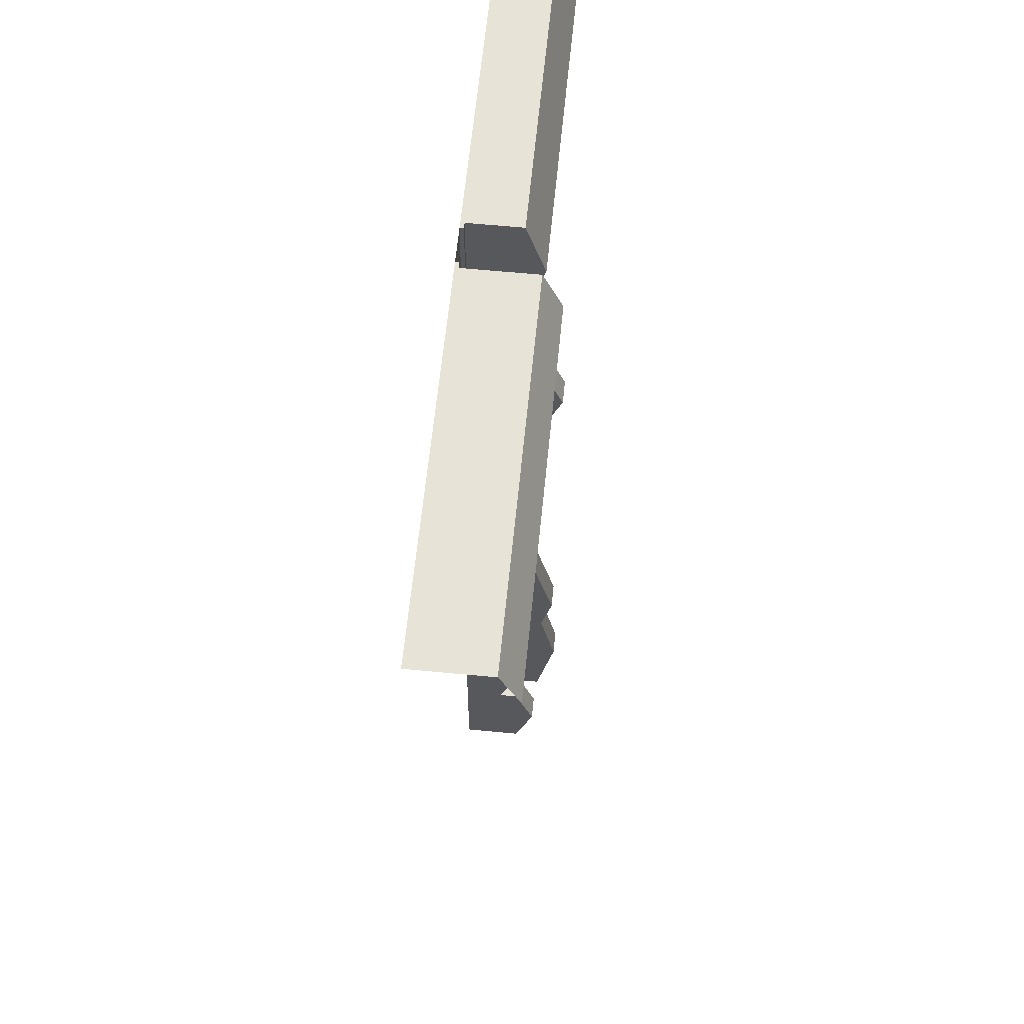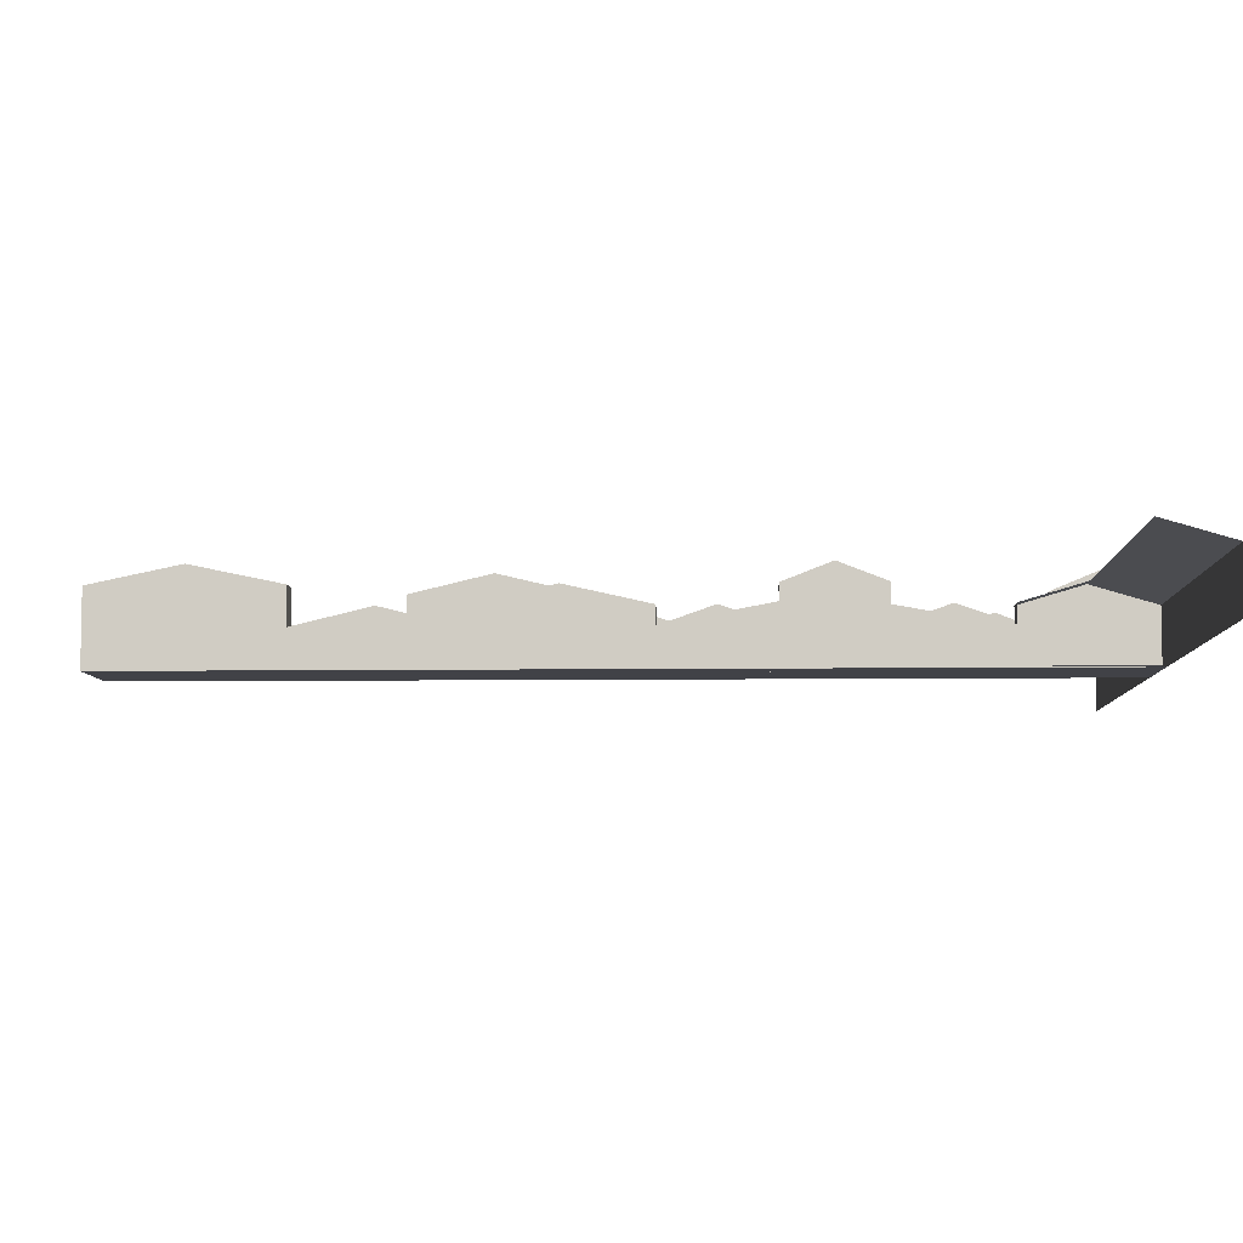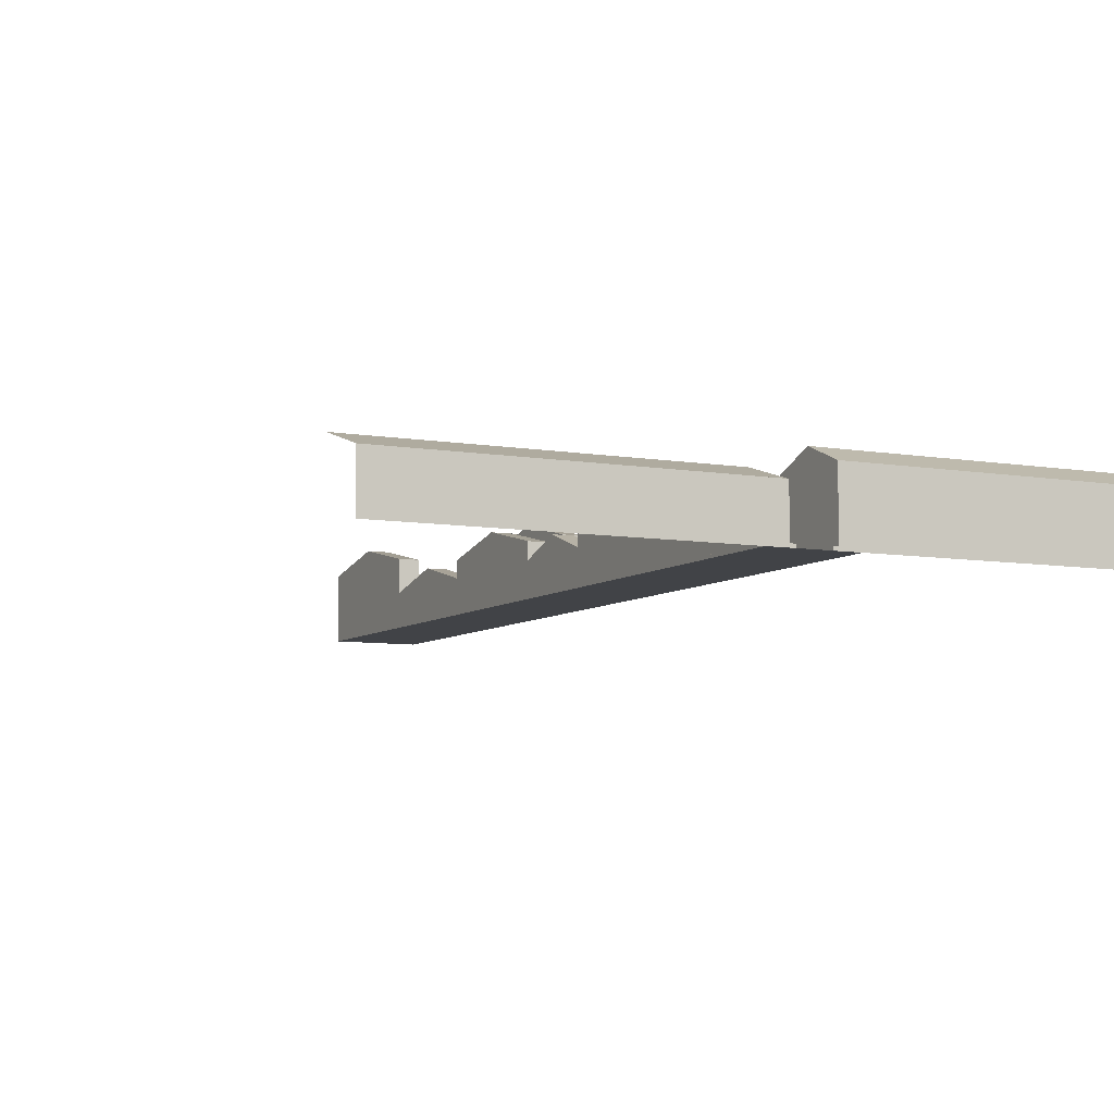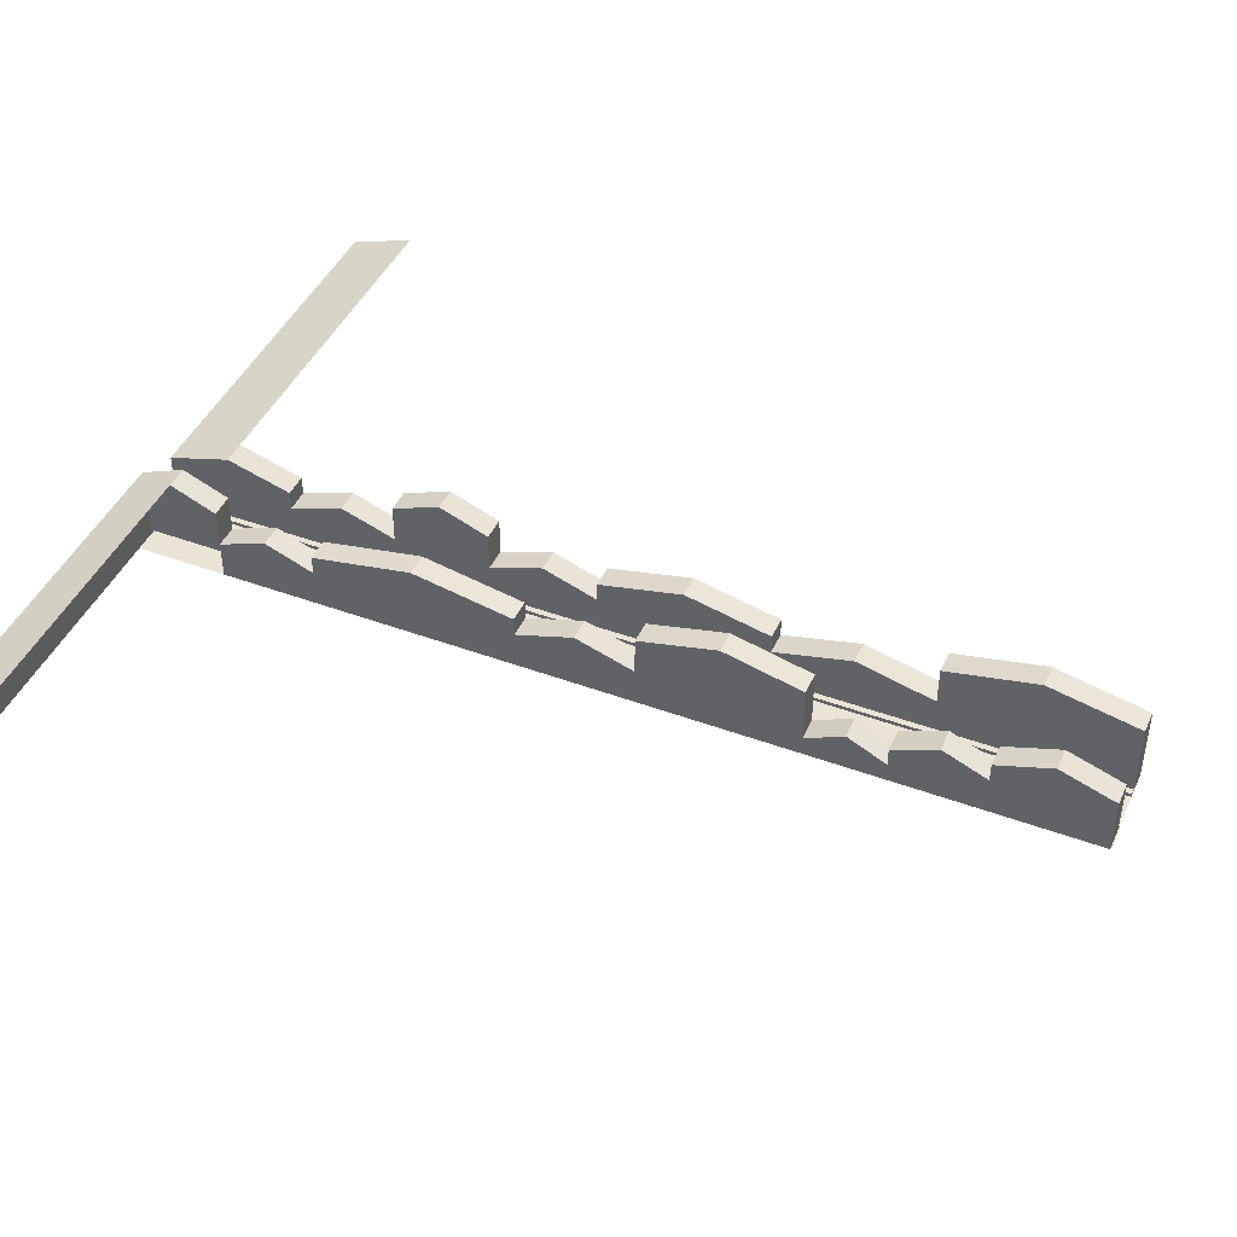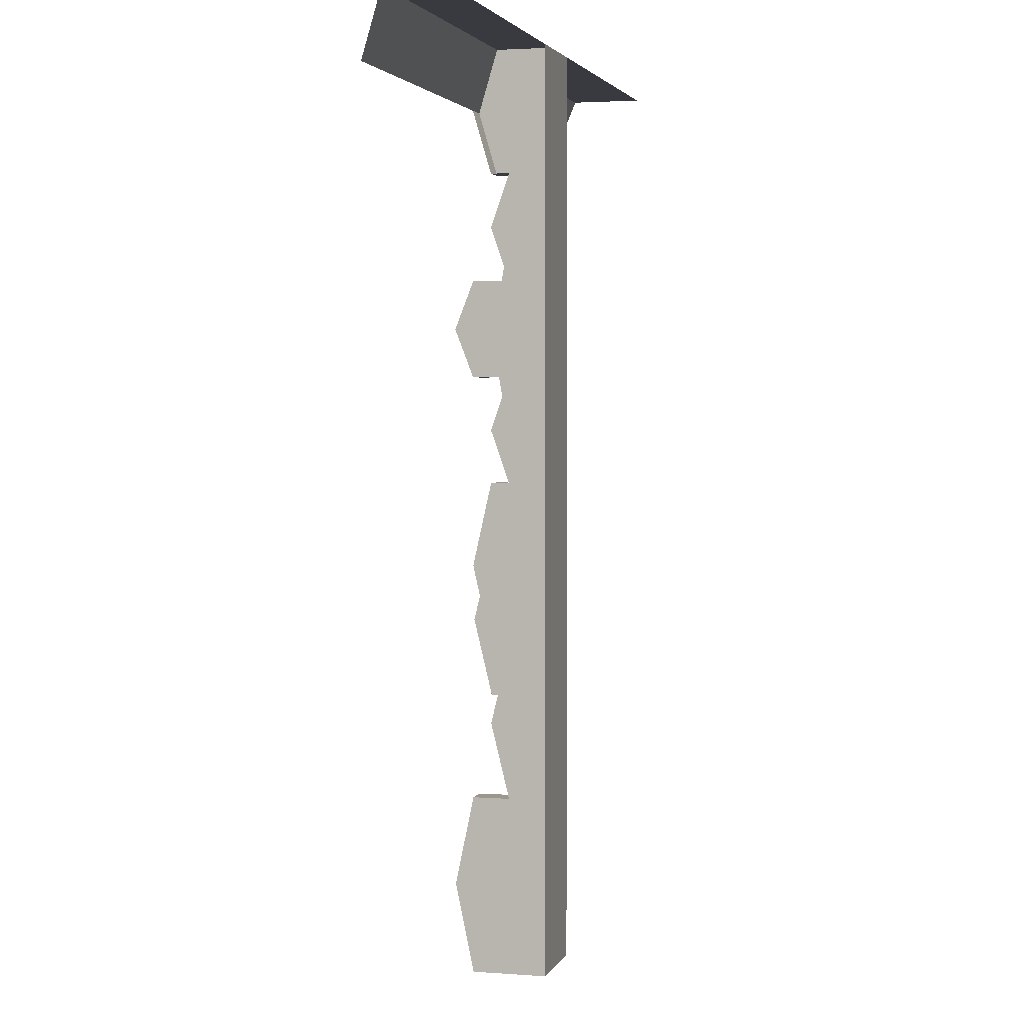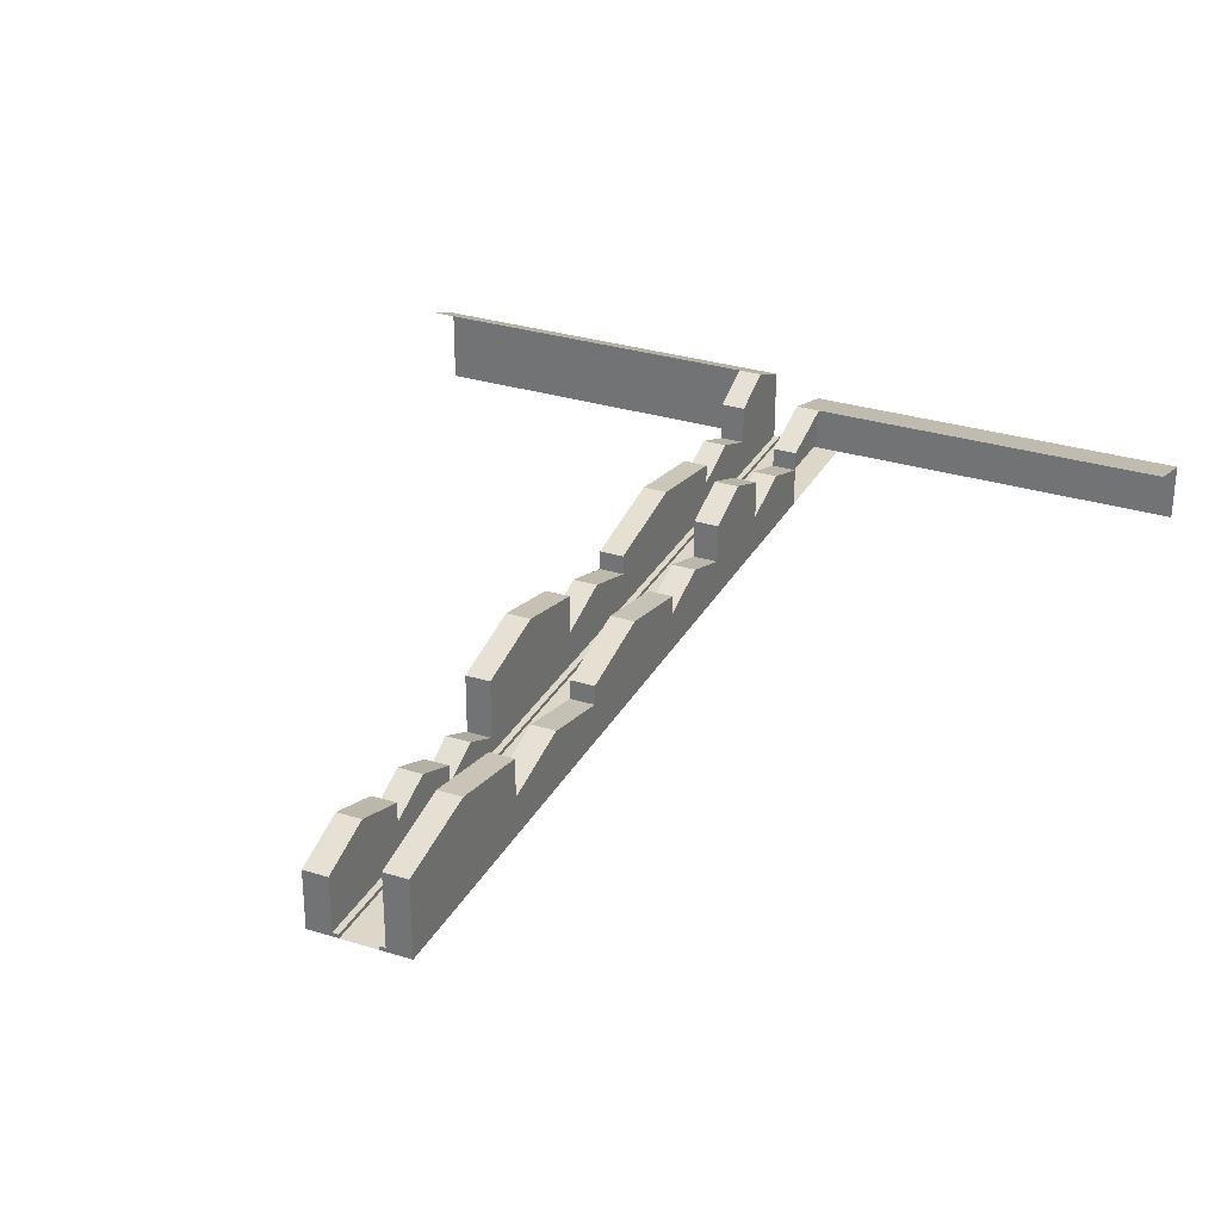
<metadata>
{"format":"obj","ext":"obj","renderer":"f3d","projection":"perspective","resolution":1024,"background":"white","views":[{"elev":61.5,"azim":95.6,"up":"+Z"},{"elev":-6.8,"azim":-87.8,"up":"+Y"},{"elev":-7.2,"azim":-26.4,"up":"+Y"},{"elev":43.8,"azim":113.5,"up":"+Y"},{"elev":2.7,"azim":-75.1,"up":"+Z"},{"elev":30.3,"azim":-155.7,"up":"+Y"}]}
</metadata>
<code>
o Road
v 0 3 -6.756
v 1.25 2 -6.756
v 0 2 -6.756
v 1.25 3 -6.756
v 1.25 0.2 0
v 0 0 0
v 1.25 0 0
v -3.75 0 0
v -3.75 3 0
v 1.25 3 0
v 0 3 0
v 3.75 4 -4.824
v 5 2 -4.824
v 3.75 2 -4.824
v 5 4 -4.824
v 8.75 4 0
v 5 0 0
v 8.75 0 0
v 3.75 0 0
v 3.75 0.2 0
v 3.75 4 0
v 5 4 0
v 3.75 3 -20.72
v 5 2 -20.72
v 3.75 2 -20.72
v 5 3 -20.72
v 5 3 -9.99
v 3.75 2 -9.99
v 5 2 -9.99
v 3.75 3 -9.99
v 0 4 -17.64
v 1.25 2 -17.64
v 0 2 -17.64
v 1.25 4 -17.64
v 1.25 4 -12.49
v 0 2 -12.49
v 1.25 2 -12.49
v 0 4 -12.49
v 0 3 -32.25
v 1.25 2 -32.25
v 0 2 -32.25
v 1.25 3 -32.25
v 1.25 3 -23.34
v 0 2 -23.34
v 1.25 2 -23.34
v 0 3 -23.34
v 3.75 4 -35.28
v 5 1 -35.28
v 3.75 1 -35.28
v 5 4 -35.28
v 5 4 -26.91
v 3.75 2 -26.91
v 5 2 -26.91
v 3.75 4 -26.91
v 5 2 -39.41
v 3.75 1 -39.41
v 5 1 -39.41
v 3.75 2 -39.41
v 0 4 -50
v 1.25 0 -50
v 0 0 -50
v 1.25 0.2 -50
v 1.25 4 -50
v 1.25 4 -40.42
v 0 2 -40.42
v 1.25 2 -40.42
v 0 4 -40.42
v 3.75 0.2 -50
v 5 0 -50
v 3.75 0 -50
v 5 3 -50
v 3.75 3 -50
v 5 3 -44.16
v 3.75 2 -44.16
v 5 2 -44.16
v 3.75 3 -44.16
v 0 4 -3.378
v 1.25 4 -3.378
v 1.25 0.2 -6.756
v 1.25 0.2 -12.49
v 1.25 3 -9.625
v 3.75 3 -7.407
v 3.75 0.2 -4.824
v 3.75 0.2 -9.99
v 0 3 -9.625
v 3.75 5 -2.412
v 5 5 -2.412
v 5 3 -7.407
v 5 0 -9.99
v 5 0 -4.824
v 0 0 -6.756
v 0 0 -12.49
v 3.75 4 -15.35
v 3.75 0.2 -20.72
v 5 0 -20.72
v 5 4 -15.35
v 3.75 3 -23.81
v 3.75 0.2 -26.91
v 5 0 -26.91
v 5 3 -23.81
v 0 3 -20.49
v 1.25 3 -20.49
v 0 5 -15.07
v 0 0 -17.64
v 1.25 0.2 -17.64
v 1.25 5 -15.07
v 0 0 -23.34
v 1.25 0.2 -23.34
v 0 4 -27.8
v 0 0 -32.25
v 3.75 5 -31.1
v 3.75 0.2 -35.28
v 5 0 -35.28
v 5 5 -31.1
v 1.25 0.2 -32.25
v 1.25 4 -27.8
v 1.25 0.2 -40.42
v 1.25 3 -36.34
v 3.75 3 -41.79
v 5 3 -41.79
v 0 3 -36.34
v 0 0 -40.42
v 3.75 2 -37.35
v 5 2 -37.35
v 3.75 0.2 -39.41
v 3.75 0.2 -44.16
v 5 0 -39.41
v 5 0 -44.16
v 5 4 -47.08
v 1.25 5 -45.21
v 3.75 4 -47.08
v 0 5 -45.21
v 3.438 0 0
v 1.562 0 -50
v 1.562 0 0
v 3.438 0 -50
v 1.562 0.2 0
v 1.562 0.2 -50
v 3.438 0.2 -50
v 3.438 0.2 0
v 8.75 5 -2.412
v -3.75 4 -3.378
v -8.628 0 0
v -8.628 3 0
v 23.75 4 0
v 18.52 0 0
v 23.75 0 0
v 18.52 4 0
v 13.29 4 0
v 23.75 5 -2.412
v -13.69 3 0
v -18.75 4 -3.378
v -18.75 3 0
v -13.69 0 0
v -18.75 0 0
v 13.29 0 0
f 1 2 3
f 2 1 4
f 5 6 7
f 6 5 8
f 8 5 9
f 9 5 10
f 9 10 11
f 12 13 14
f 13 12 15
f 16 17 18
f 17 16 19
f 19 16 20
f 20 16 21
f 21 16 22
f 23 24 25
f 24 23 26
f 27 28 29
f 28 27 30
f 31 32 33
f 32 31 34
f 35 36 37
f 36 35 38
f 39 40 41
f 40 39 42
f 43 44 45
f 44 43 46
f 47 48 49
f 48 47 50
f 51 52 53
f 52 51 54
f 55 56 57
f 56 55 58
f 59 60 61
f 60 59 62
f 62 59 63
f 64 65 66
f 65 64 67
f 68 69 70
f 69 68 71
f 71 68 72
f 73 74 75
f 74 73 76
f 10 77 11
f 77 10 78
f 79 10 5
f 10 79 78
f 78 79 4
f 4 79 2
f 80 2 79
f 2 80 81
f 81 80 37
f 82 83 14
f 83 82 84
f 84 82 28
f 2 85 3
f 85 2 81
f 22 86 21
f 86 22 87
f 13 82 14
f 82 13 88
f 89 13 90
f 13 89 88
f 88 89 29
f 86 20 21
f 20 86 83
f 83 86 12
f 83 12 14
f 85 91 3
f 91 85 92
f 92 85 36
f 93 28 30
f 28 93 84
f 84 93 94
f 94 93 23
f 94 23 25
f 95 29 89
f 29 95 27
f 27 95 96
f 96 95 26
f 26 95 24
f 97 94 25
f 94 97 98
f 98 97 52
f 99 24 95
f 24 99 100
f 100 99 53
f 32 101 33
f 101 32 102
f 27 93 30
f 93 27 96
f 103 36 38
f 36 103 92
f 92 103 104
f 104 103 31
f 104 31 33
f 105 37 80
f 37 105 35
f 35 105 106
f 106 105 34
f 34 105 32
f 35 103 38
f 103 35 106
f 101 104 33
f 104 101 107
f 107 101 44
f 24 97 25
f 97 24 100
f 108 32 105
f 32 108 102
f 102 108 45
f 109 44 46
f 44 109 107
f 107 109 110
f 110 109 39
f 110 39 41
f 111 52 54
f 52 111 98
f 98 111 112
f 112 111 47
f 112 47 49
f 113 53 99
f 53 113 51
f 51 113 114
f 114 113 50
f 50 113 48
f 115 45 108
f 45 115 43
f 43 115 116
f 116 115 42
f 42 115 40
f 43 109 46
f 109 43 116
f 117 40 115
f 40 117 118
f 118 117 66
f 51 111 54
f 111 51 114
f 55 119 58
f 119 55 120
f 121 110 41
f 110 121 122
f 122 121 65
f 48 123 49
f 123 48 124
f 119 56 58
f 56 119 125
f 125 119 126
f 126 119 74
f 123 112 49
f 112 123 125
f 125 123 56
f 127 48 113
f 48 127 124
f 124 127 57
f 128 57 127
f 57 128 55
f 55 128 120
f 120 128 75
f 40 121 41
f 121 40 118
f 69 75 128
f 75 69 73
f 73 69 129
f 129 69 71
f 62 66 117
f 66 62 64
f 64 62 130
f 130 62 63
f 131 74 76
f 74 131 126
f 126 131 68
f 68 131 72
f 132 65 67
f 65 132 122
f 122 132 61
f 61 132 59
f 64 132 67
f 132 64 130
f 73 131 76
f 131 73 129
f 87 12 86
f 12 87 15
f 88 28 82
f 28 88 29
f 96 23 93
f 23 96 26
f 81 36 85
f 36 81 37
f 78 1 77
f 1 78 4
f 102 44 101
f 44 102 45
f 106 31 103
f 31 106 34
f 100 52 97
f 52 100 53
f 118 65 121
f 65 118 66
f 120 74 119
f 74 120 75
f 130 59 132
f 59 130 63
f 116 39 109
f 39 116 42
f 129 72 131
f 72 129 71
f 114 47 111
f 47 114 50
f 124 56 123
f 56 124 57
f 62 134 60
f 134 62 138
f 137 7 135
f 7 137 5
f 20 133 19
f 133 20 140
f 139 70 136
f 70 139 68
f 7 91 6
f 91 7 92
f 92 7 104
f 104 7 107
f 107 7 110
f 110 7 122
f 122 7 61
f 61 7 60
f 60 7 135
f 60 135 134
f 19 136 133
f 136 19 70
f 70 19 17
f 70 17 69
f 69 17 90
f 69 90 89
f 69 89 95
f 69 95 99
f 69 99 113
f 69 113 127
f 69 127 128
f 16 87 22
f 87 16 141
f 11 142 9
f 142 11 77
f 9 143 8
f 143 9 144
f 145 146 147
f 146 145 148
f 149 141 16
f 141 149 150
f 150 149 148
f 150 148 145
f 151 152 153
f 152 151 142
f 142 151 144
f 142 144 9
f 144 154 143
f 154 144 151
f 151 155 154
f 155 151 153
f 149 18 156
f 18 149 16
f 148 156 146
f 156 148 149
f 133 134 135
f 134 133 136
f 137 79 5
f 79 137 80
f 80 137 105
f 105 137 108
f 108 137 115
f 115 137 117
f 117 137 62
f 62 137 138
f 134 137 135
f 137 134 138
f 20 139 140
f 139 20 126
f 139 126 68
f 126 20 83
f 126 83 84
f 126 84 94
f 126 94 98
f 126 98 112
f 126 112 125
f 139 133 140
f 133 139 136

</code>
